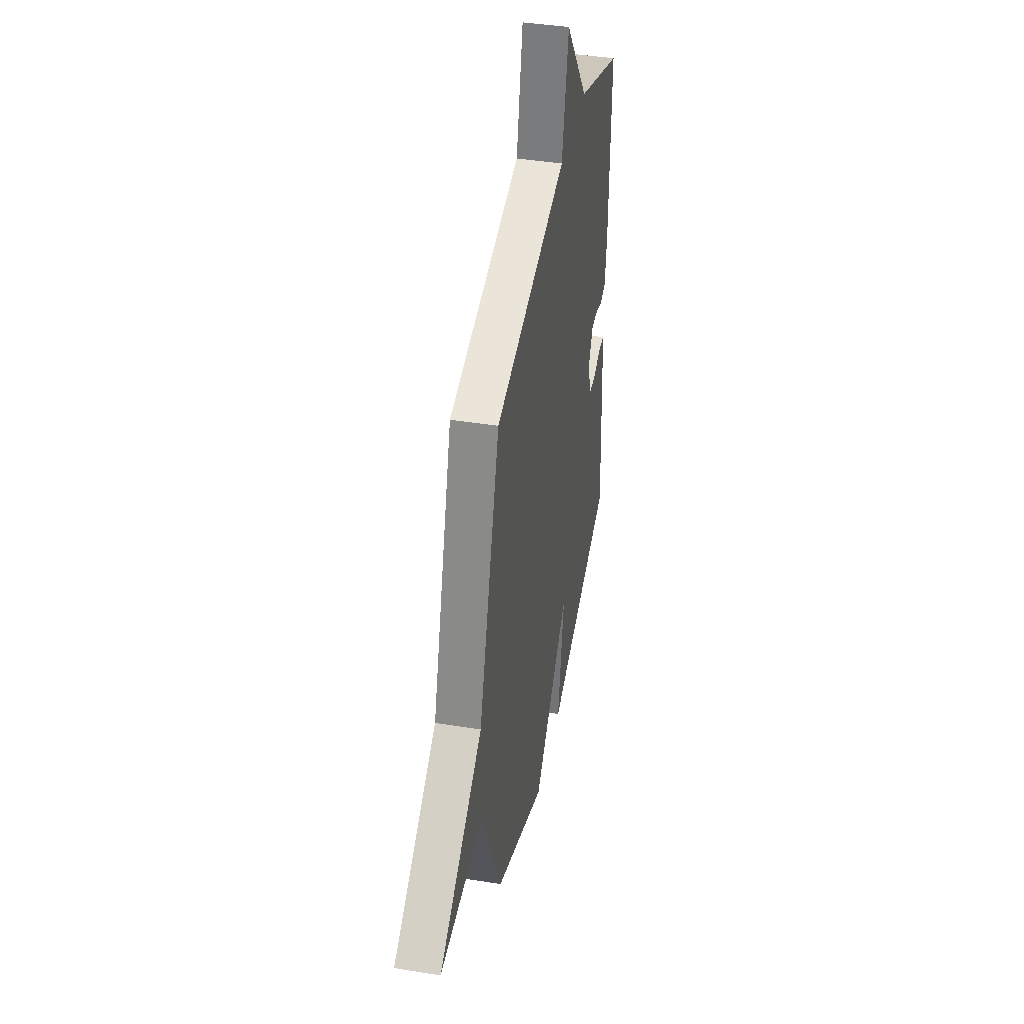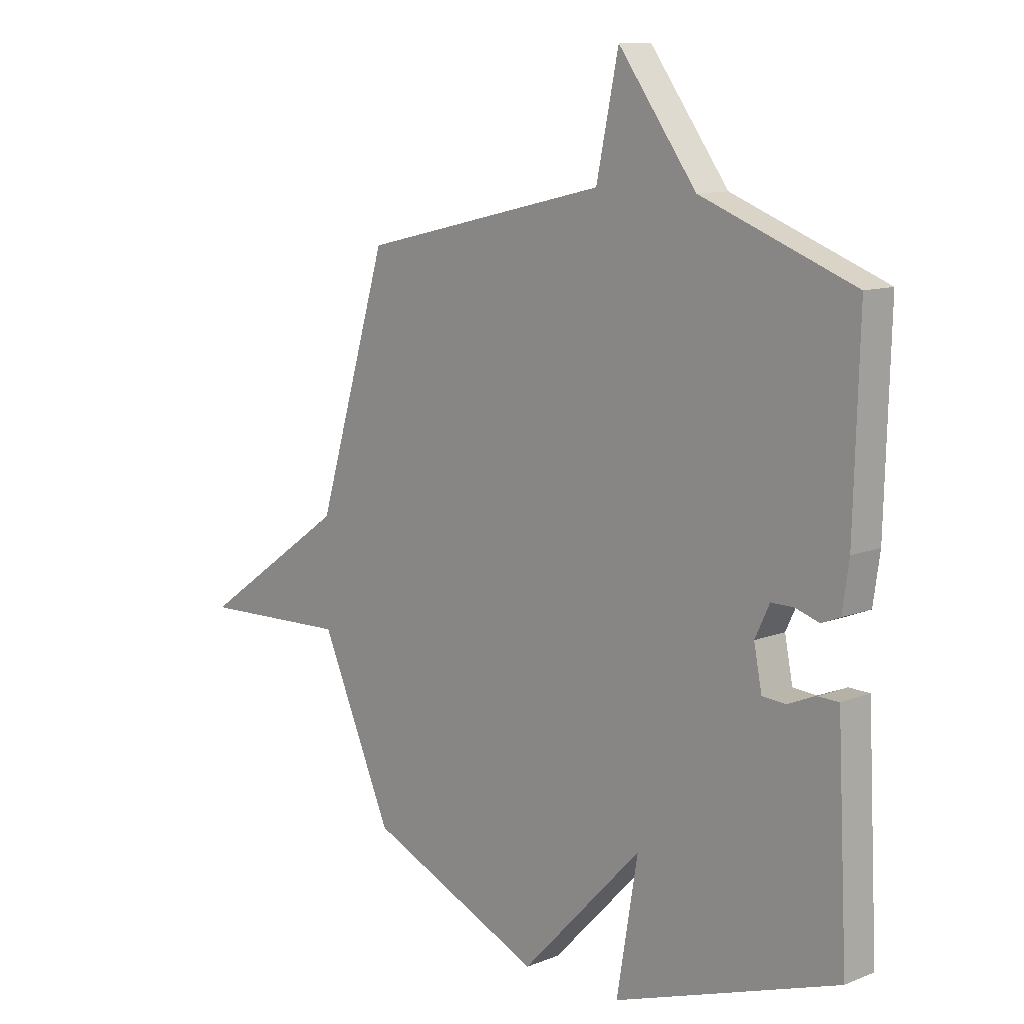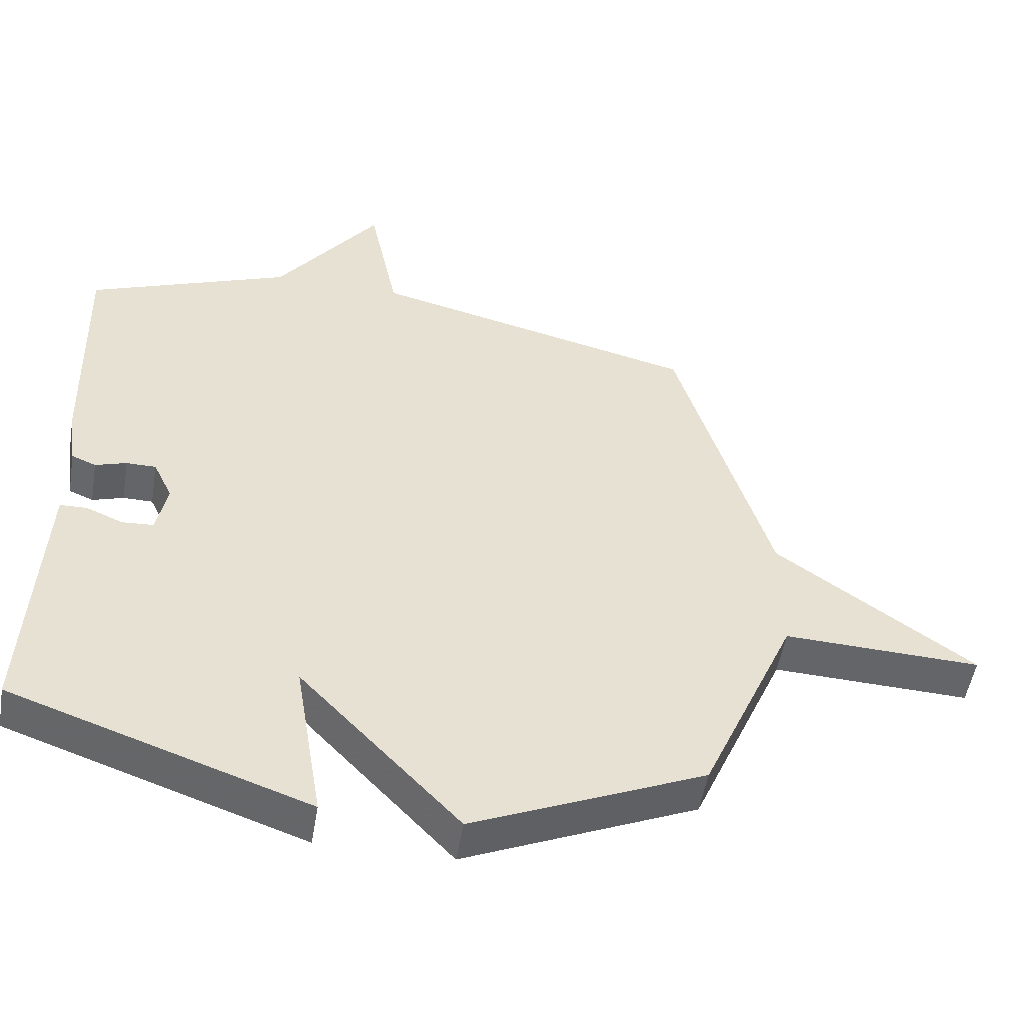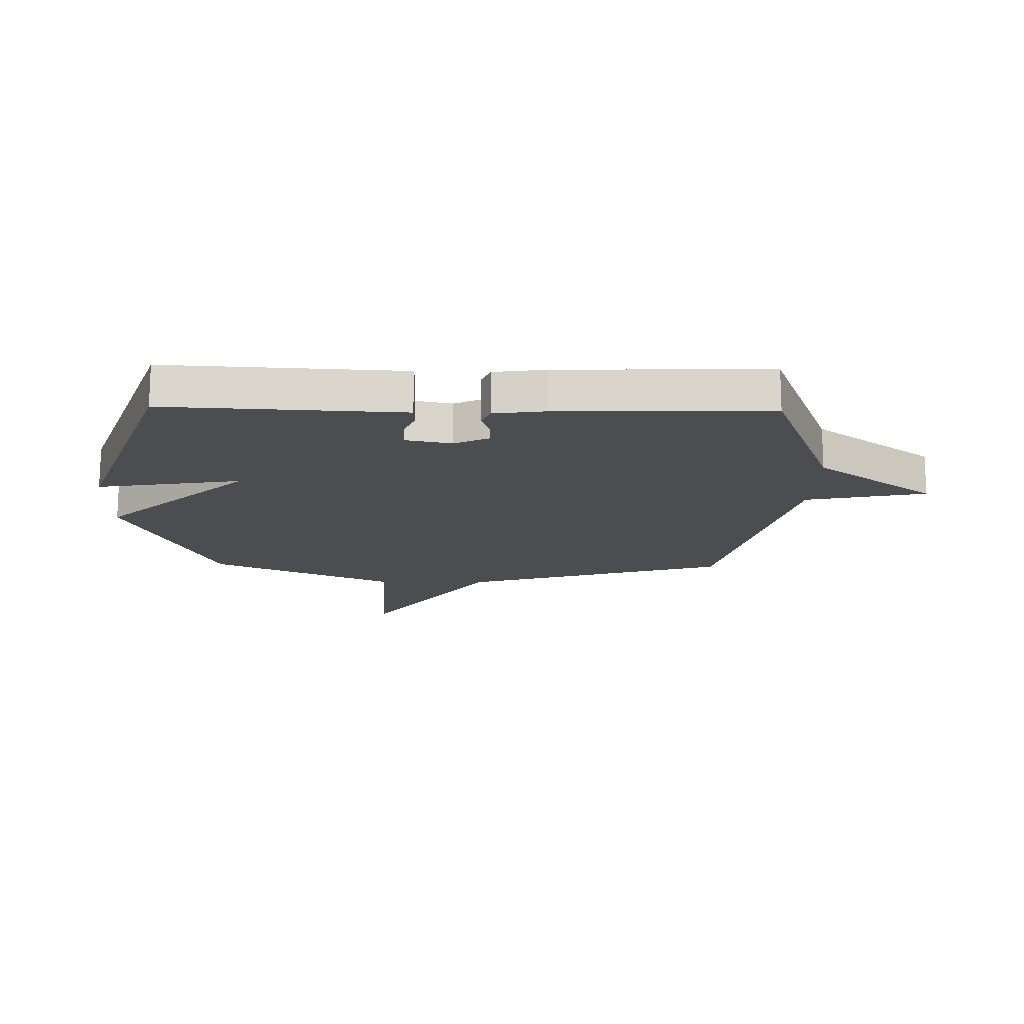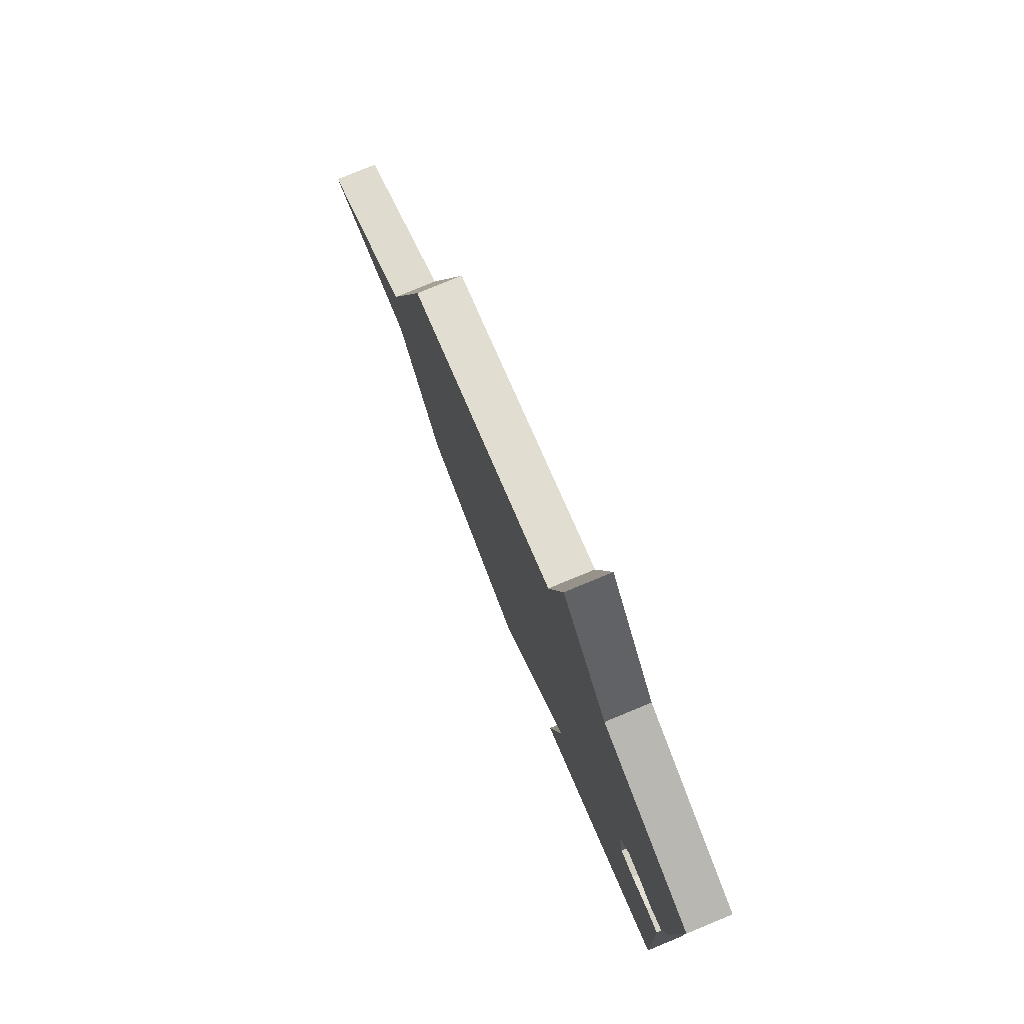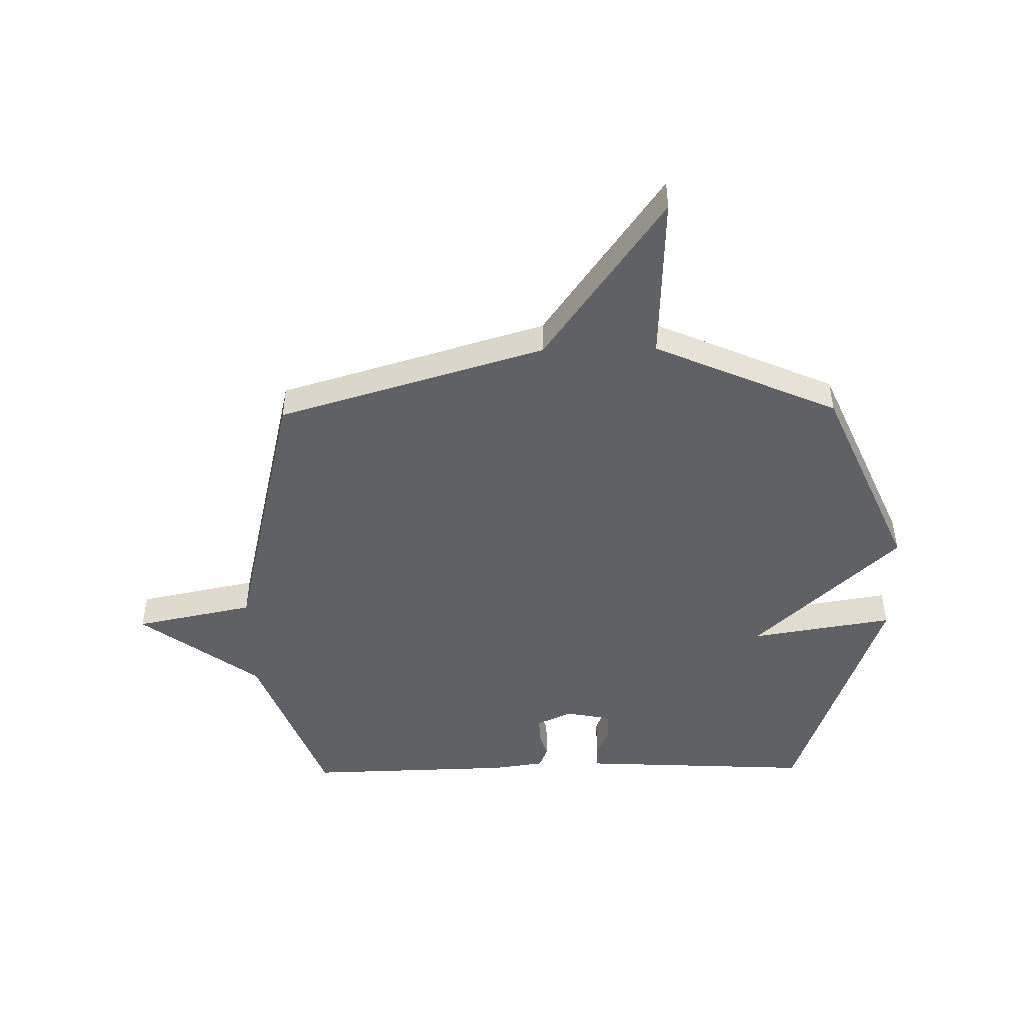
<metadata>
{"format":"obj","ext":"obj","renderer":"f3d","projection":"perspective","resolution":1024,"background":"white","views":[{"elev":41.7,"azim":101.1,"up":"+Z"},{"elev":11.0,"azim":-134.2,"up":"+Z"},{"elev":-51.5,"azim":-9.5,"up":"+Z"},{"elev":-15.8,"azim":-91.2,"up":"+Y"},{"elev":78.7,"azim":-112.4,"up":"+Z"},{"elev":-47.3,"azim":90.9,"up":"+Y"}]}
</metadata>
<code>
v -0.5 0.07 -0.5
v -0.483 0.07 -0.162
v -0.479 0.07 -0.084
v -0.438 0.07 -0.083
v -0.382 0.07 -0.106
v -0.335 0.07 -0.103
v -0.319 0.07 -0.022
v -0.348 0.07 0.039
v -0.393 0.07 0.039
v -0.44 0.07 0.024
v -0.477 0.07 0.039
v -0.49 0.07 0.13
v -0.5 0.07 0.5
v -0.195 0.07 0.617
v -0.039 0.07 0.829
v 0.005 0.07 0.617
v 0.5 0.07 0.5
v 0.643 0.07 0.026
v 0.943 0.07 -0.185
v 0.643 0.07 -0.174
v 0.5 0.07 -0.5
v 0.149 0.07 -0.654
v -0.093 0.07 -0.4
v -0.051 0.07 -0.654
v -0.5 0 -0.5
v -0.483 0 -0.162
v -0.479 0 -0.084
v -0.438 0 -0.083
v -0.382 0 -0.106
v -0.335 0 -0.103
v -0.319 0 -0.022
v -0.348 0 0.039
v -0.393 0 0.039
v -0.44 0 0.024
v -0.477 0 0.039
v -0.49 0 0.13
v -0.5 0 0.5
v -0.195 0 0.617
v -0.039 0 0.829
v 0.005 0 0.617
v 0.5 0 0.5
v 0.643 0 0.026
v 0.943 0 -0.185
v 0.643 0 -0.174
v 0.5 0 -0.5
v 0.149 0 -0.654
v -0.093 0 -0.4
v -0.051 0 -0.654
f 3 4 5
f 2 3 5
f 1 2 5
f 24 1 5
f 23 24 5
f 20 21 22 23
f 20 23 5 6
f 20 6 7
f 19 20 7
f 18 19 7
f 18 7 8
f 17 18 8
f 16 17 8
f 16 8 9
f 15 16 9
f 14 15 9
f 12 13 14
f 11 12 14
f 10 11 14
f 9 10 14
f 29 28 27
f 29 27 26
f 29 26 25
f 29 25 48
f 29 48 47
f 47 46 45 44
f 30 29 47 44
f 31 30 44
f 31 44 43
f 31 43 42
f 32 31 42
f 32 42 41
f 32 41 40
f 33 32 40
f 33 40 39
f 33 39 38
f 38 37 36
f 38 36 35
f 38 35 34
f 38 34 33
f 1 25 26 2
f 2 26 27 3
f 3 27 28 4
f 4 28 29 5
f 5 29 30 6
f 6 30 31 7
f 7 31 32 8
f 8 32 33 9
f 9 33 34 10
f 10 34 35 11
f 11 35 36 12
f 12 36 37 13
f 13 37 38 14
f 14 38 39 15
f 15 39 40 16
f 16 40 41 17
f 17 41 42 18
f 18 42 43 19
f 19 43 44 20
f 20 44 45 21
f 21 45 46 22
f 22 46 47 23
f 23 47 48 24
f 24 48 25 1

</code>
